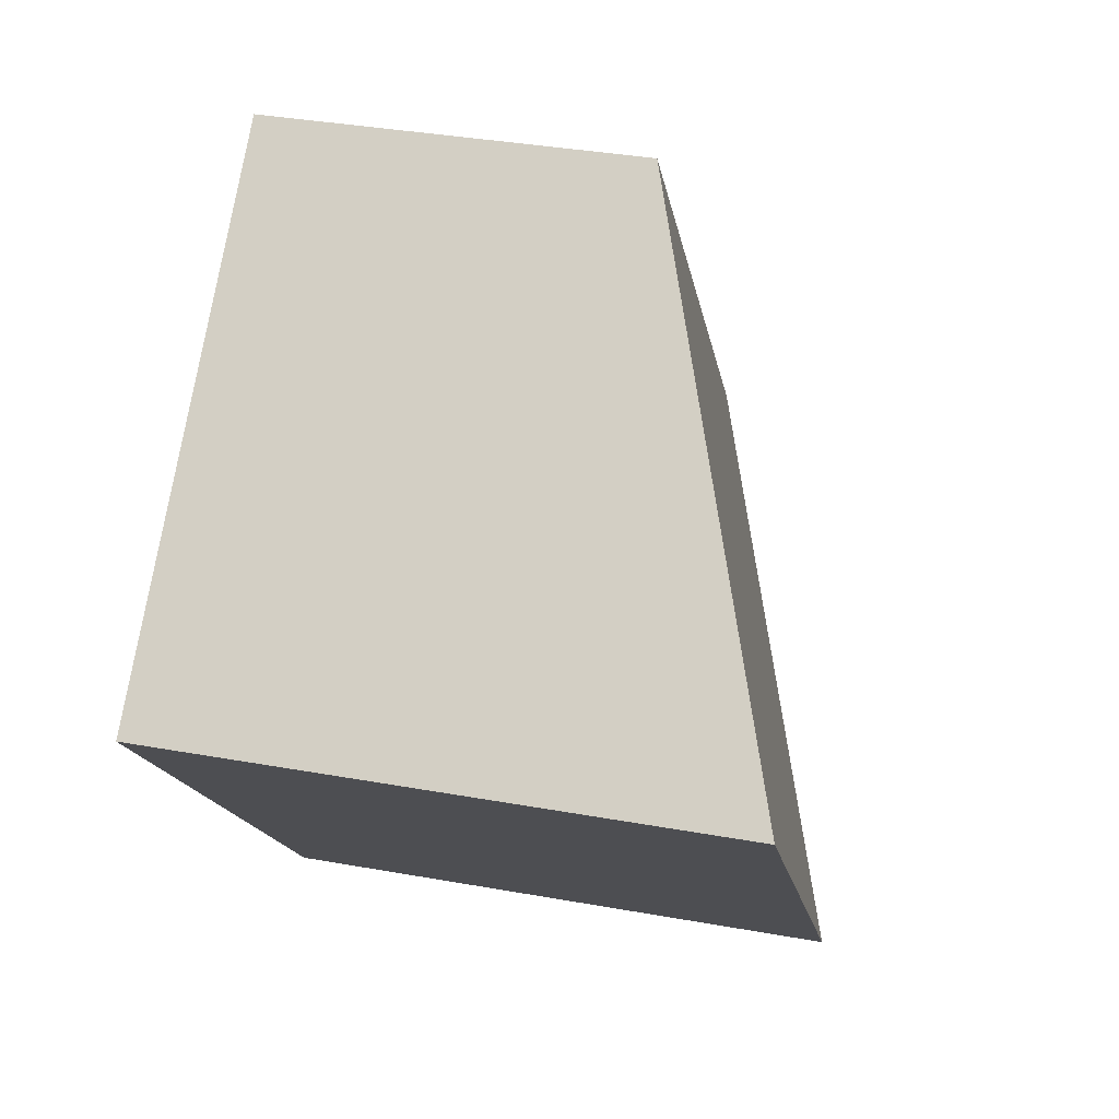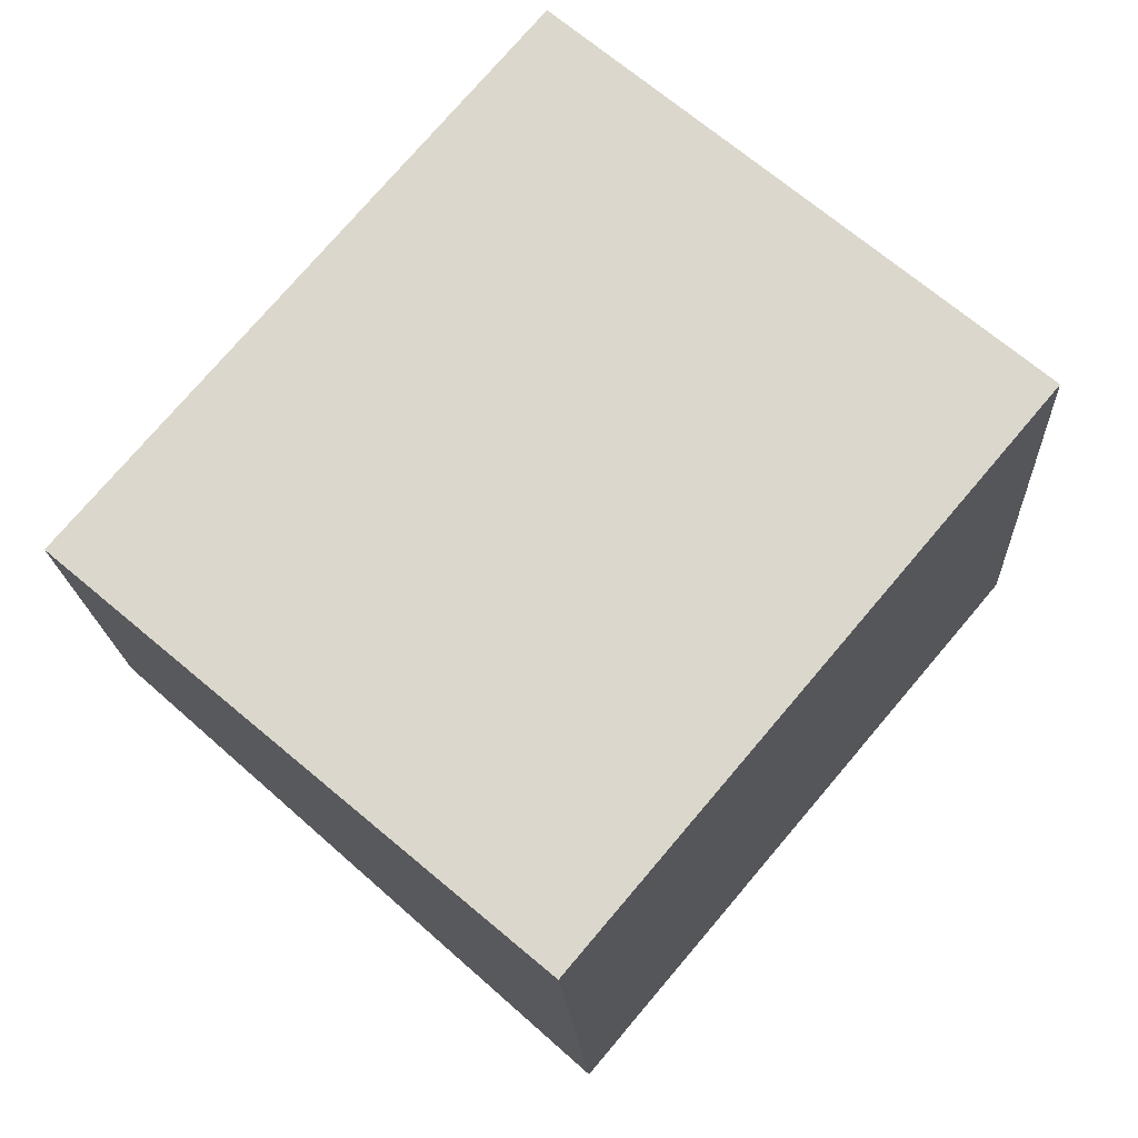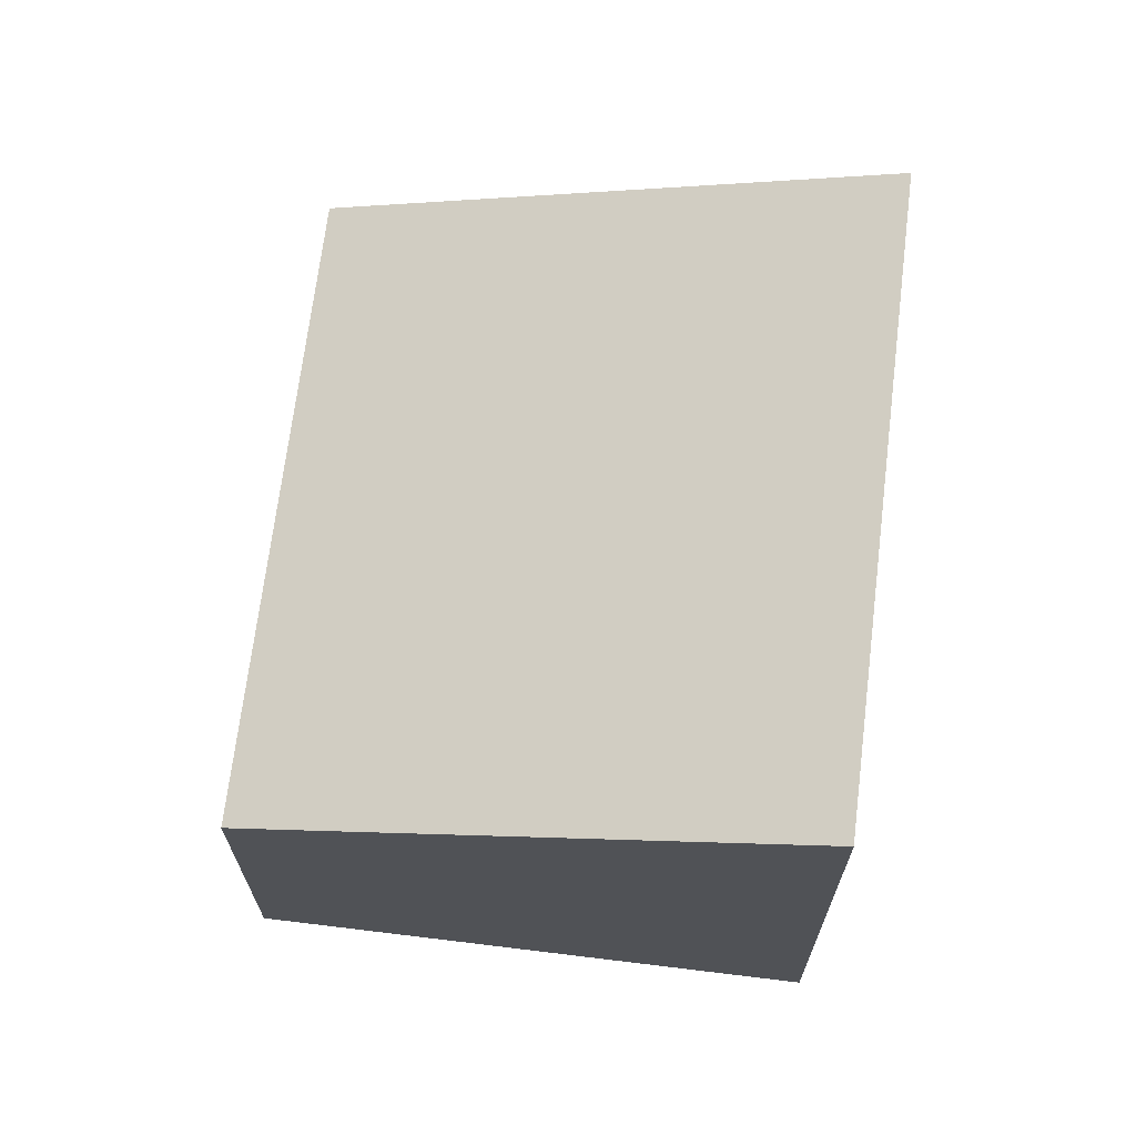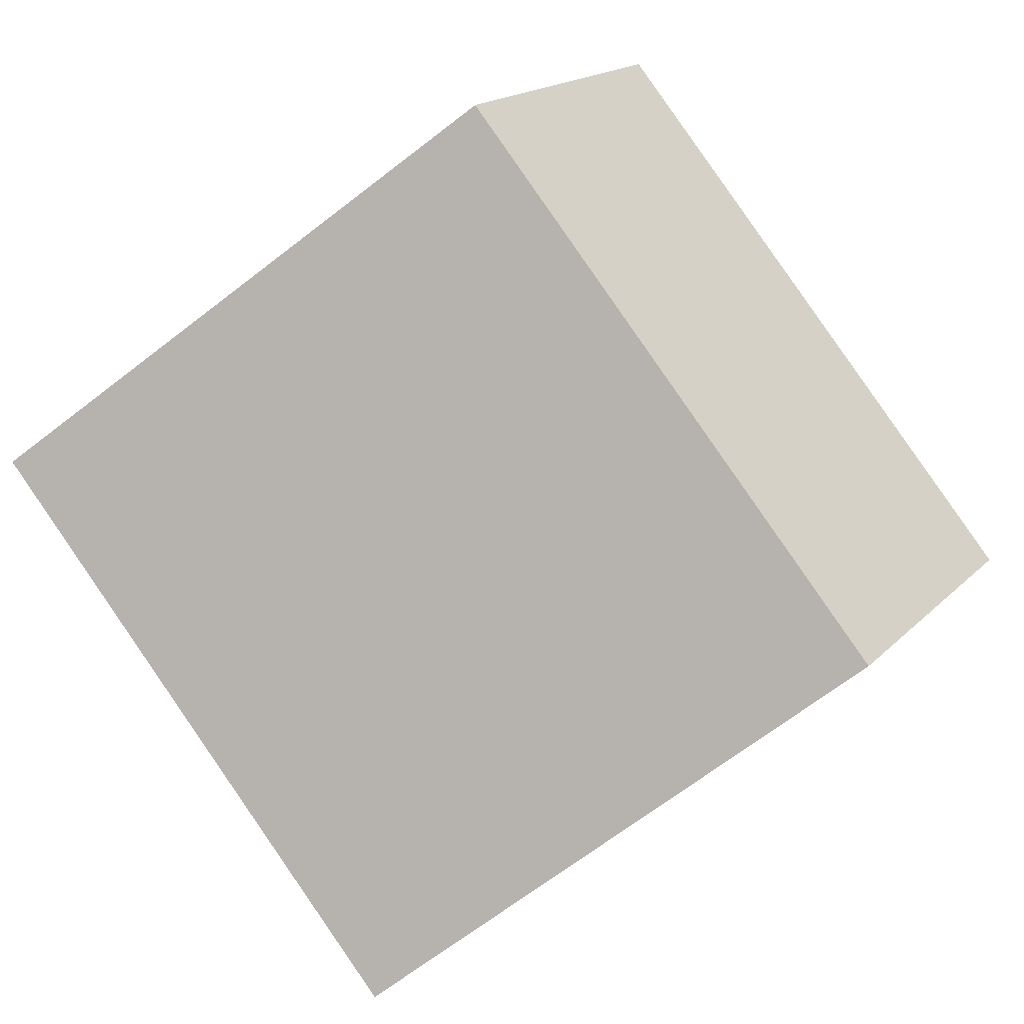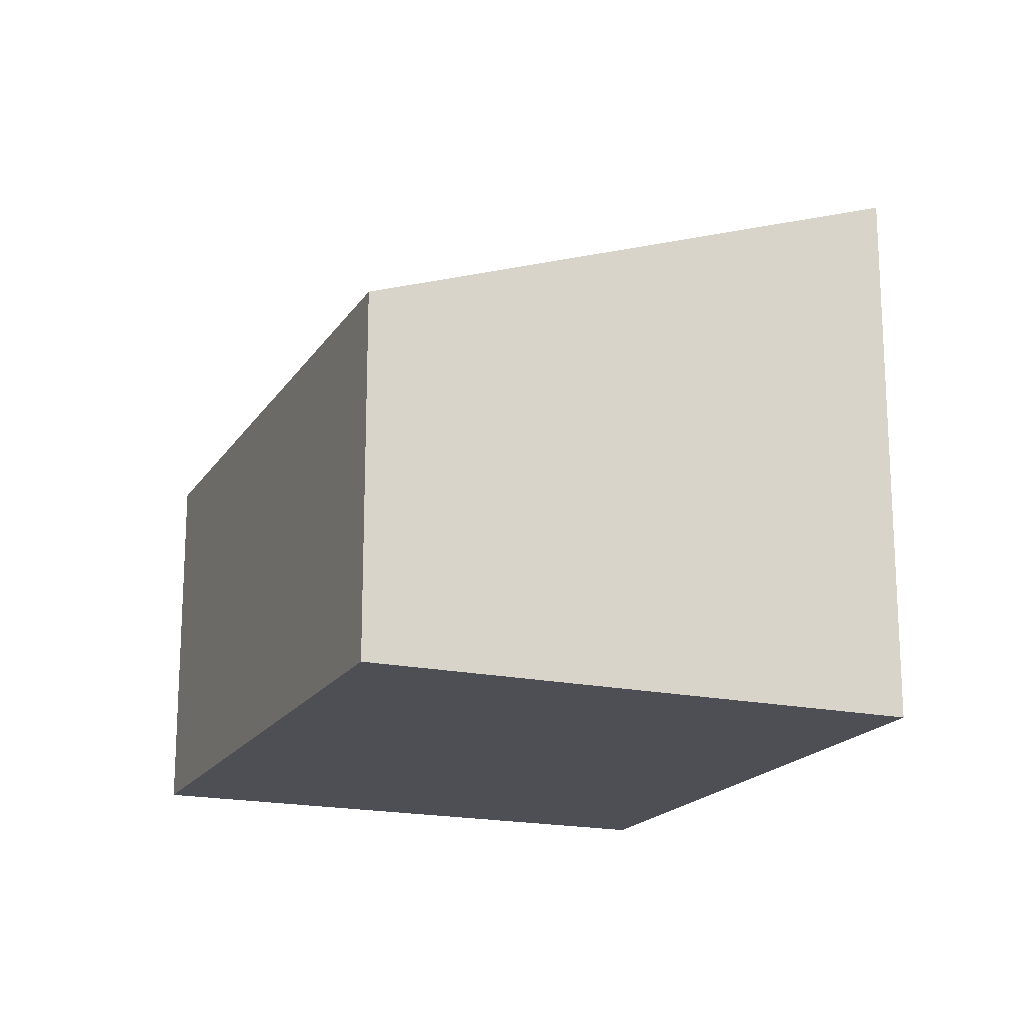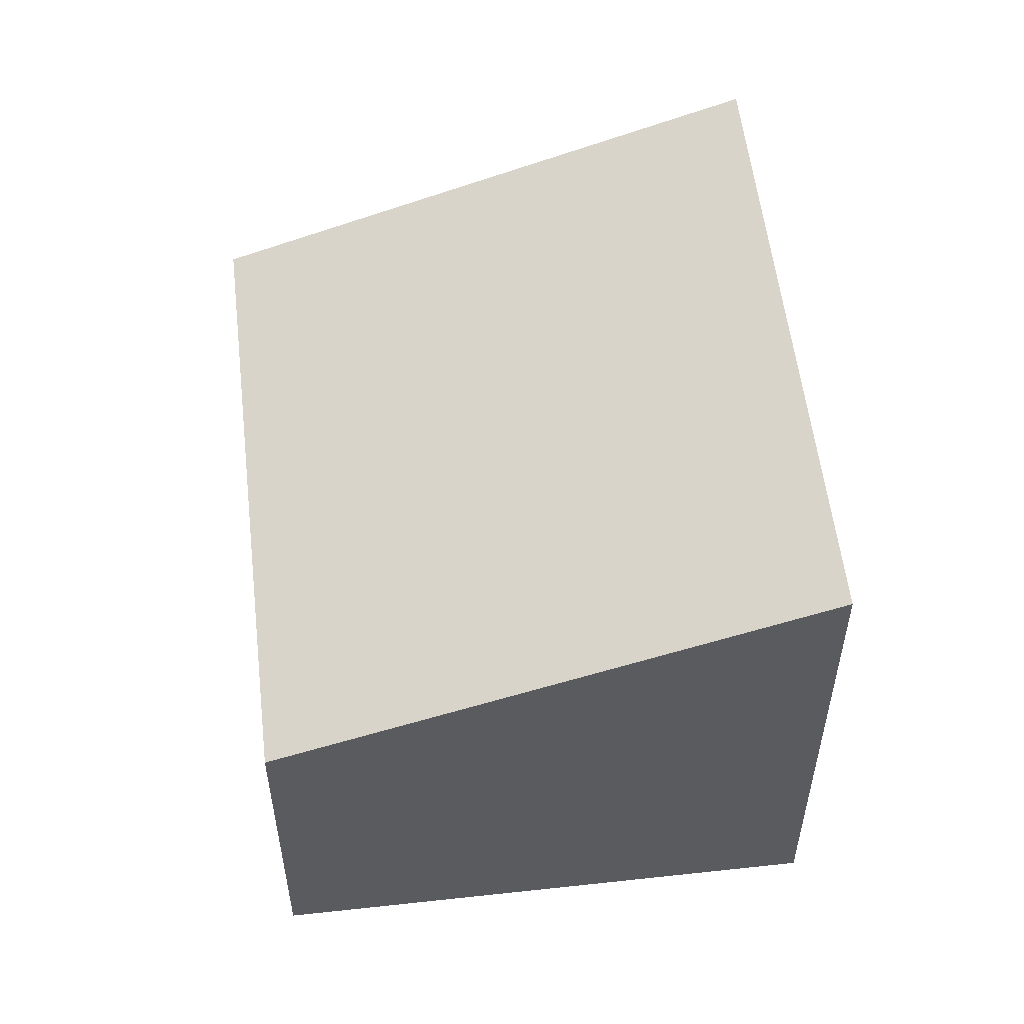
<metadata>
{"format":"obj","ext":"obj","renderer":"f3d","projection":"perspective","resolution":1024,"background":"white","views":[{"elev":35.7,"azim":103.4,"up":"+Z"},{"elev":-18.0,"azim":2.9,"up":"+Z"},{"elev":69.1,"azim":47.2,"up":"+Y"},{"elev":17.2,"azim":-151.6,"up":"+Z"},{"elev":-18.3,"azim":17.6,"up":"+Y"},{"elev":55.9,"azim":33.7,"up":"+Y"}]}
</metadata>
<code>
v  0 2.534 1.552e-16
v  5.981 3.885 0.923
v  3.03 3.886 -2.564
v  2.952 2.534 3.487
v  3.03 1.57e-16 -2.564
v  5.981 -5.652e-17 0.923
v  0 0 0
v  2.952 -2.135e-16 3.487
g defaultobject
f 1 2 3
f 2 1 4
f 2 5 3
f 5 2 6
f 5 1 3
f 1 5 7
f 7 4 1
f 4 7 8
f 4 6 2
f 6 4 8
f 6 7 5
f 7 6 8

</code>
